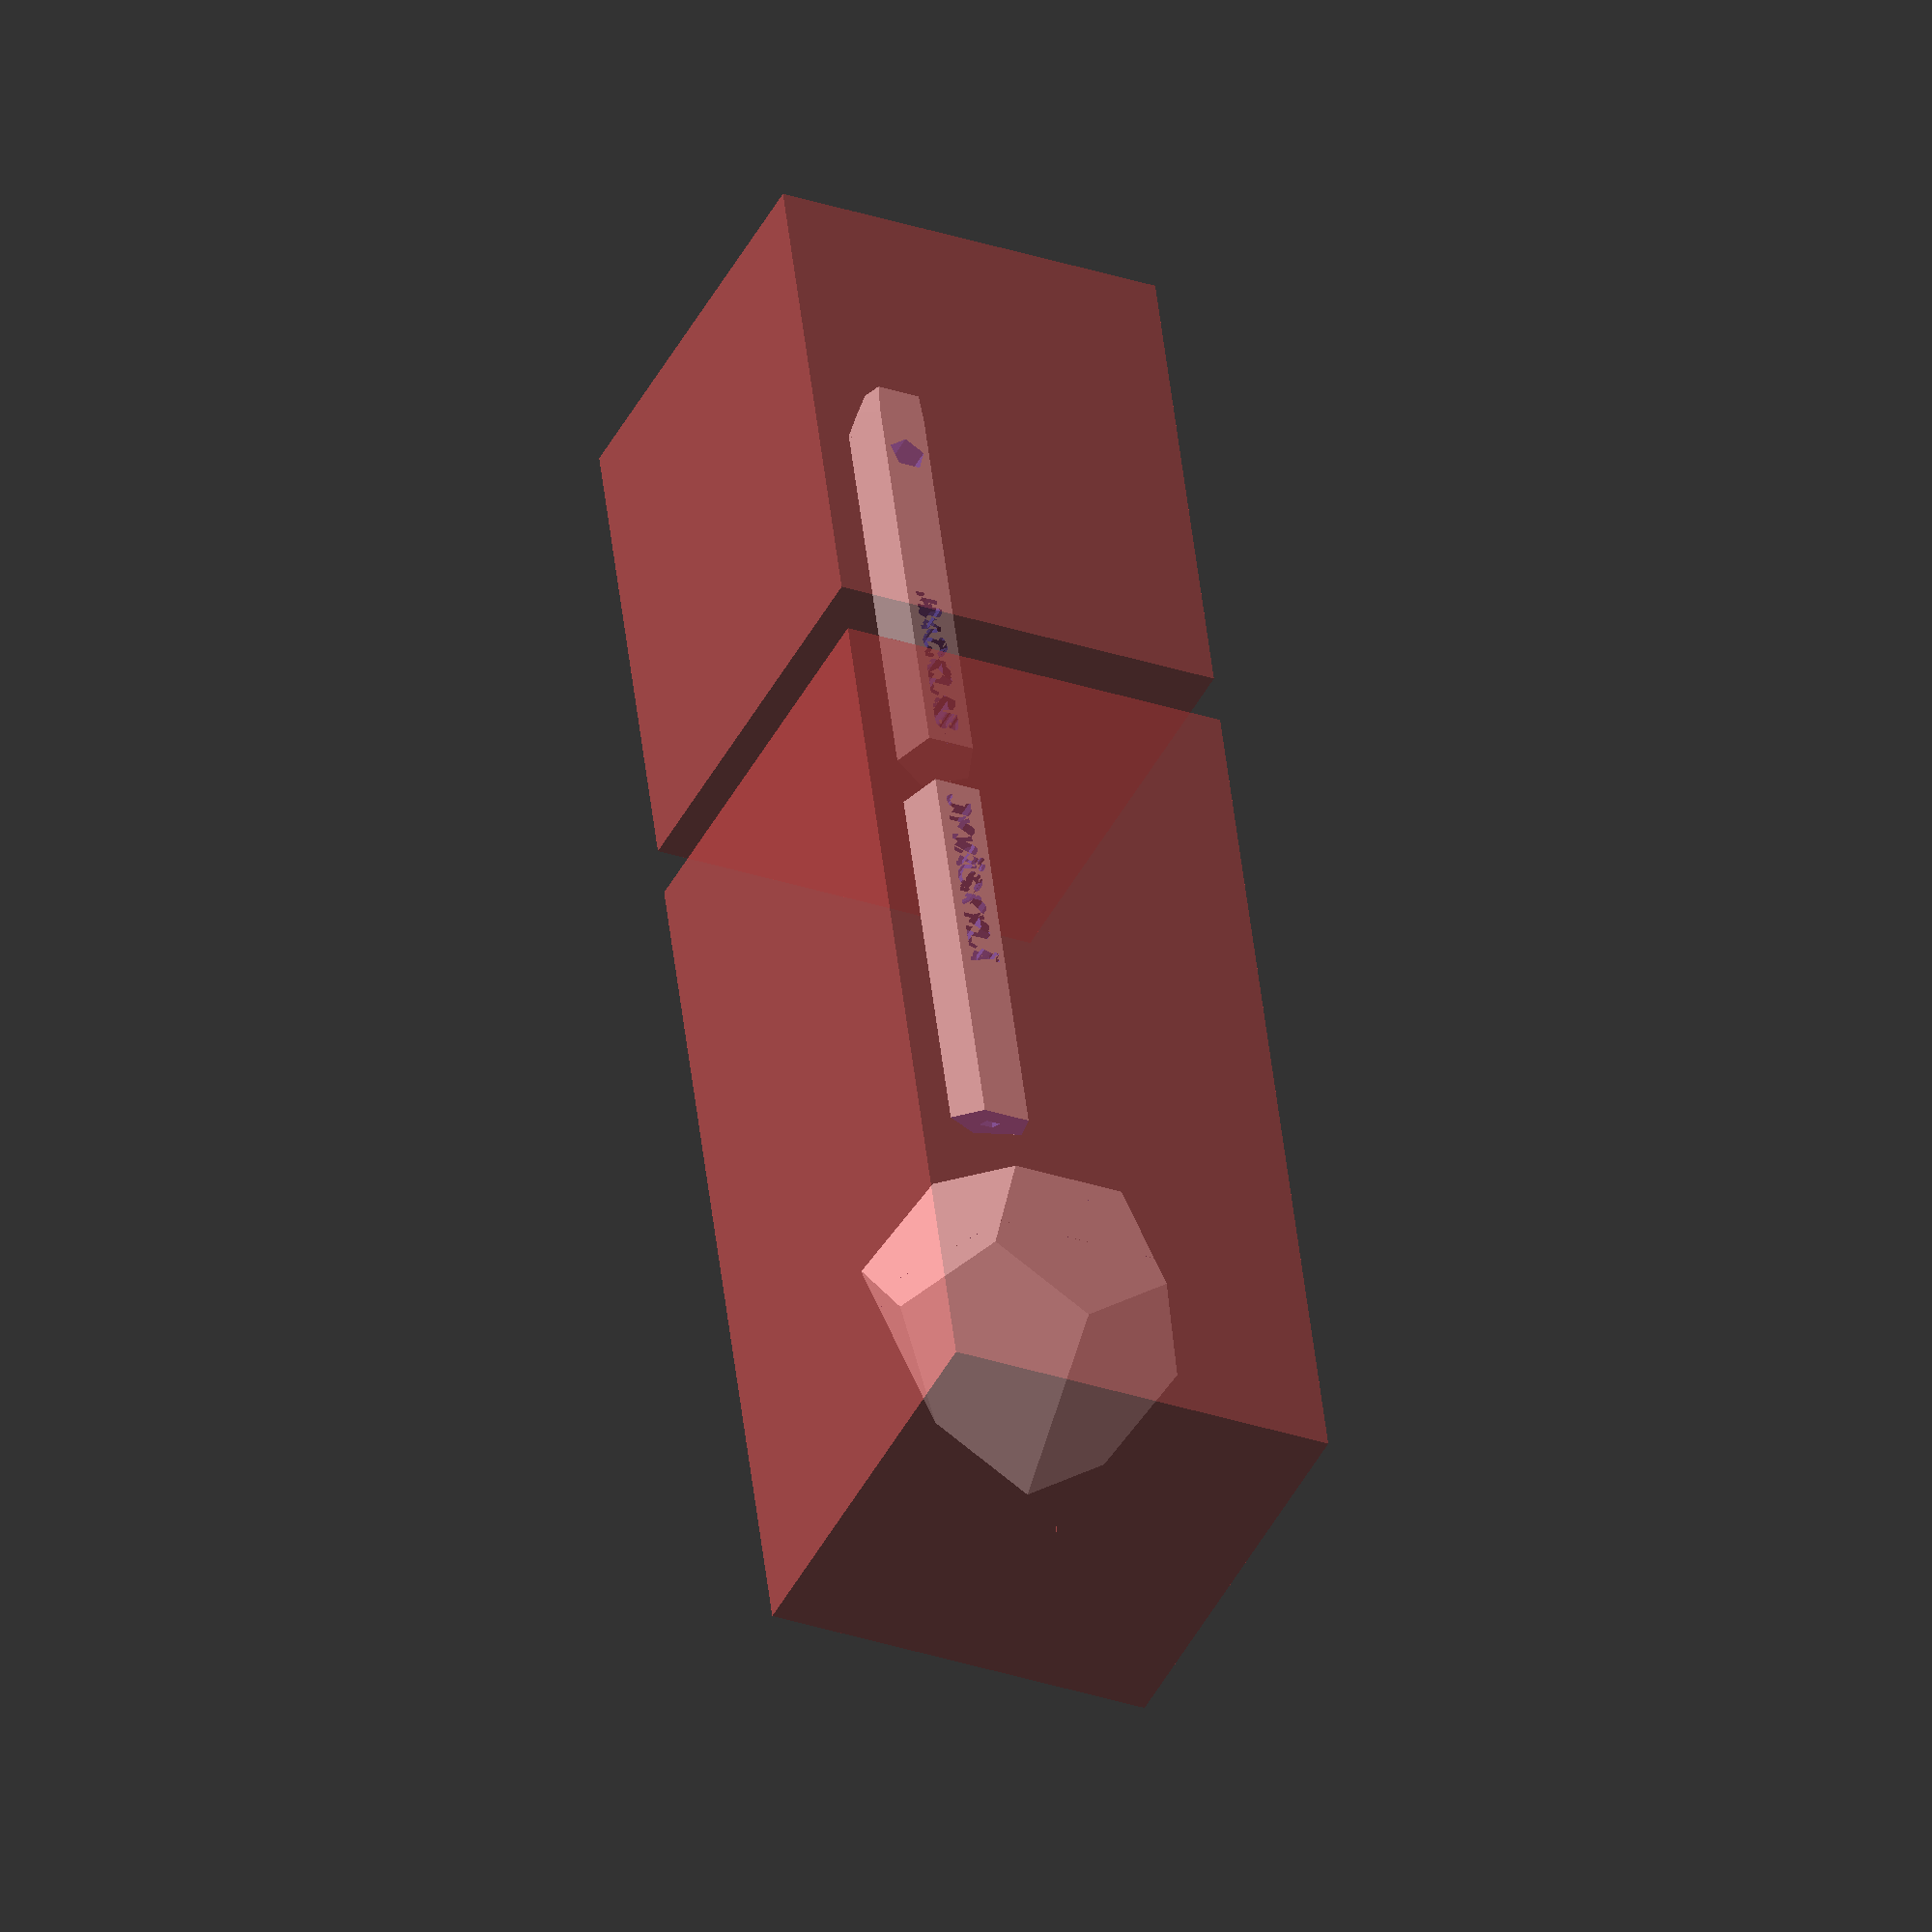
<openscad>
module box(size) {
    cube([2*size, 2*size, size], center = true); 
}

module dodecahedron(size, ish=false) {
      dihedral = 116.565;
      intersection(){
            box(size);
            intersection_for(i=[1:5])  {
                union() {
                    rotate([dihedral, 0, 360 / 5 * i])  box(size); 
                    if (i==5 && ish) translate([-size,0,-size]) cube([2*size,size,2*size]);
                }
           }
      }
}

module dodecahedronish(size) {
    intersection() {
        dodecahedron(size);
        sphere(0.59*size, $fn = 50);
    }
}

/*
module asympt(start, end, a , b) {
    linear_extrude(20) {
        points = [[end,0], [start,0], for (x = [start : 0.1 : end]) [ x, a/(x-b)]];
        polygon(points);
    }
}
*/

handle_separation = 4;
margin = 0.4;

module kauha() {
    z_adj = 1.18;

    handle_r = 1.5;
    handle_l = 33; // From the end of the pot
    handle_l_tweak = 5+handle_separation;

    difference() {
        union () {
            // Outer
            dodecahedron(9.5, true);

            // Handle
            difference () {
                // Avoiding problems with euclidian coordinates by nesting
                translate([0,-handle_l_tweak,z_adj-handle_r+0.164]) {
                    rotate([90,0,0]) {
                        linear_extrude(handle_l) {
                            rotate([-27,0,0]) {
                                rotate([0,0,360/5/4]) {
                                    circle(handle_r, $fn = 5);
                                }
                            }
                        }
                    }
                }
                    
                // Some rounding at the end
                translate([0,-handle_l-handle_l_tweak+1.6,-0.164]) {
                    rotate([118,0,0]) {
                        rotate([0,0,360/5/4]) {
                            difference() {
                                cylinder(2, 2*handle_r, 2*handle_r);
                                cylinder(2,handle_r*1.05, 1, $fn=5);
                            }
                        }
                    }
                }
                
                // Hole at the end
                translate([0,-handle_l-handle_l_tweak+3,0]) {
                    rotate([0,0,-18]) {
                        cylinder(5, 0.7, 0.7, $fn=5, center=true);
                    }
                }
                
                // Skewed insertion
                translate([-2,-handle_l_tweak,-handle_r*0.825]) {
                    rotate([26.5,0,0]) {
                        cube([4,4,4]);
                    }
                }
                
                // Insertion hole
                translate([0, -handle_l_tweak-0.45,0]) {
                    denting(0.5+margin/20,1+margin/10);
                }
            }
        }
        
        translate([0,0,z_adj]) {
            // Cut top part
            cylinder(15,15,15);
        }    
        // Cut inner part
        dodecahedron(8, true);
        
        // Add text
        translate([0.05,9.7-handle_l-handle_l_tweak,-2]) {
            mirror([1,0,0]) {
                rotate([0,0,90]) {
                    linear_extrude(1) {
                        #text("HACKLAB   JYVÄSKYLÄ", font="Liberation Sans:style:Bold", size=1, halign="left", valign="center");
                    }
                }
            }
        }
    }


    // Add plug
    translate([0,-5.15,0]) {
        denting(0.5,1);
    }
}

module denting(dent, dent_l) {
    translate([-dent/2,-dent_l,-dent/2]) {
        cube([dent,dent_l,dent]);
    }
}

module cutbox(start, end, safe = 150) {
    dent = 5;
    dent_l = 2*dent;
    difference() {
        // Box
        translate([-safe/2,start,-safe/2]) {
            cube([safe,end-start, safe]);
        }
        
        // Indent
        translate([0,end,0]) {
            denting(dent+margin/2, dent_l+margin); // TODO varalta isompi
        }
    }
    
    // Outdent
    translate([0,start,0]) {
        denting(dent, dent_l);
    }
}

//cutpoints = [-400,-220,-61.8,100];
cutpoints = [-440,-250,100];

for (i = [0:len(cutpoints)-2]) {
    translate([0,20*i,0]) {
        intersection() {
            #cutbox(cutpoints[i], cutpoints[i+1]);
            scale(10) {
                kauha();
            }
        }
    }
}

</openscad>
<views>
elev=224.8 azim=7.1 roll=26.1 proj=o view=solid
</views>
